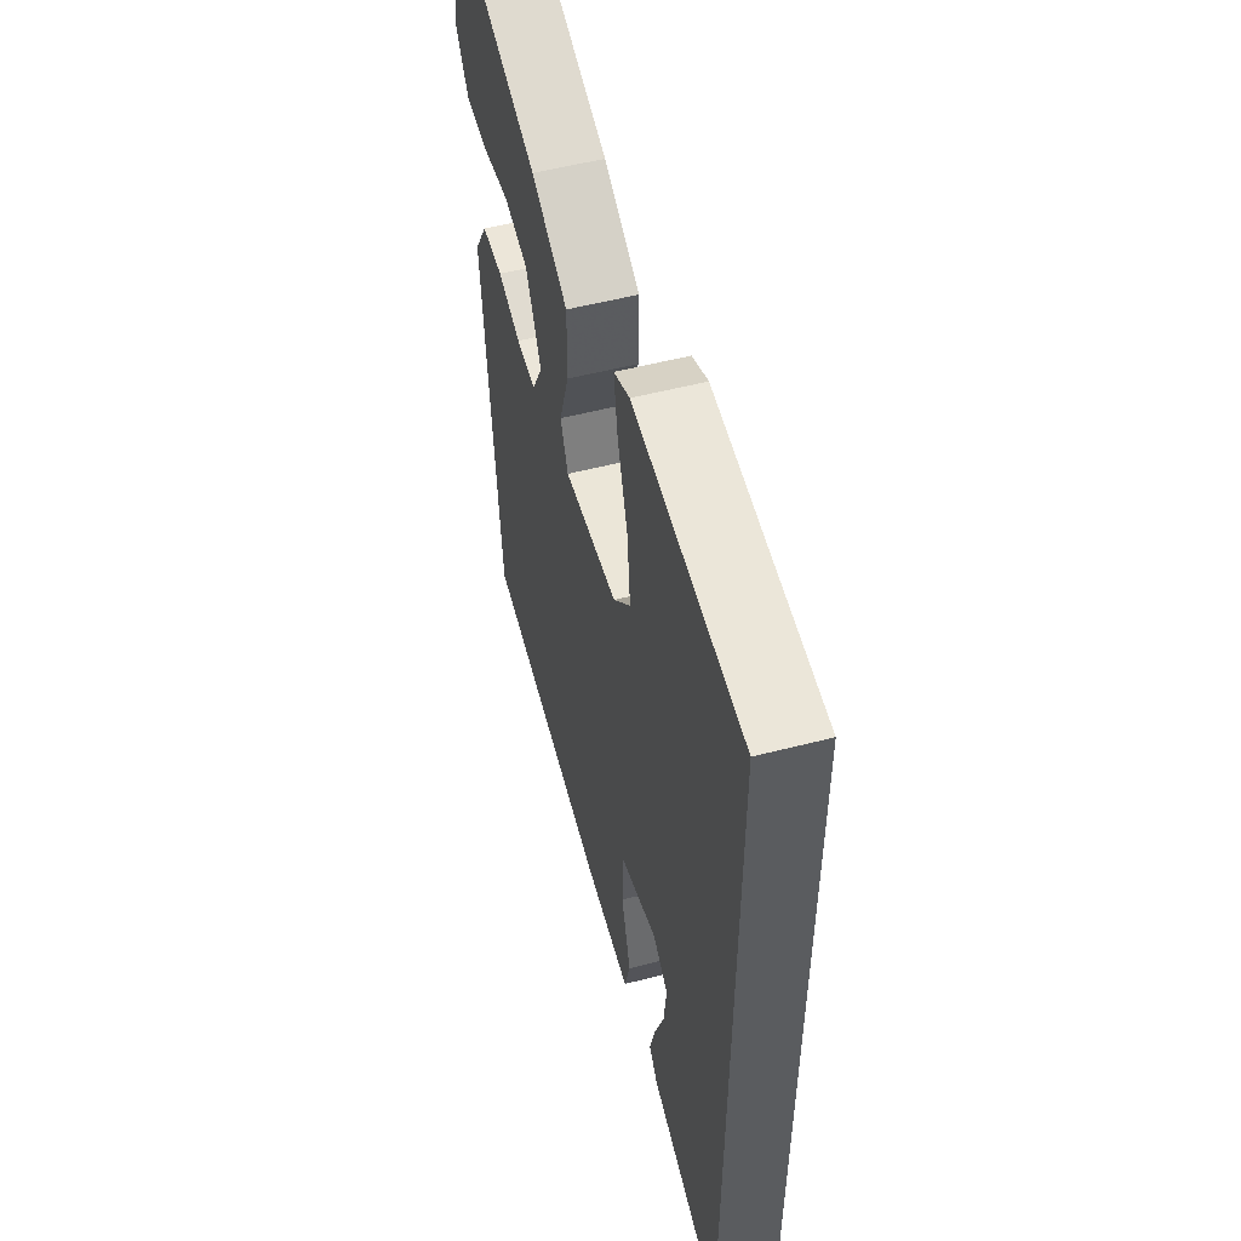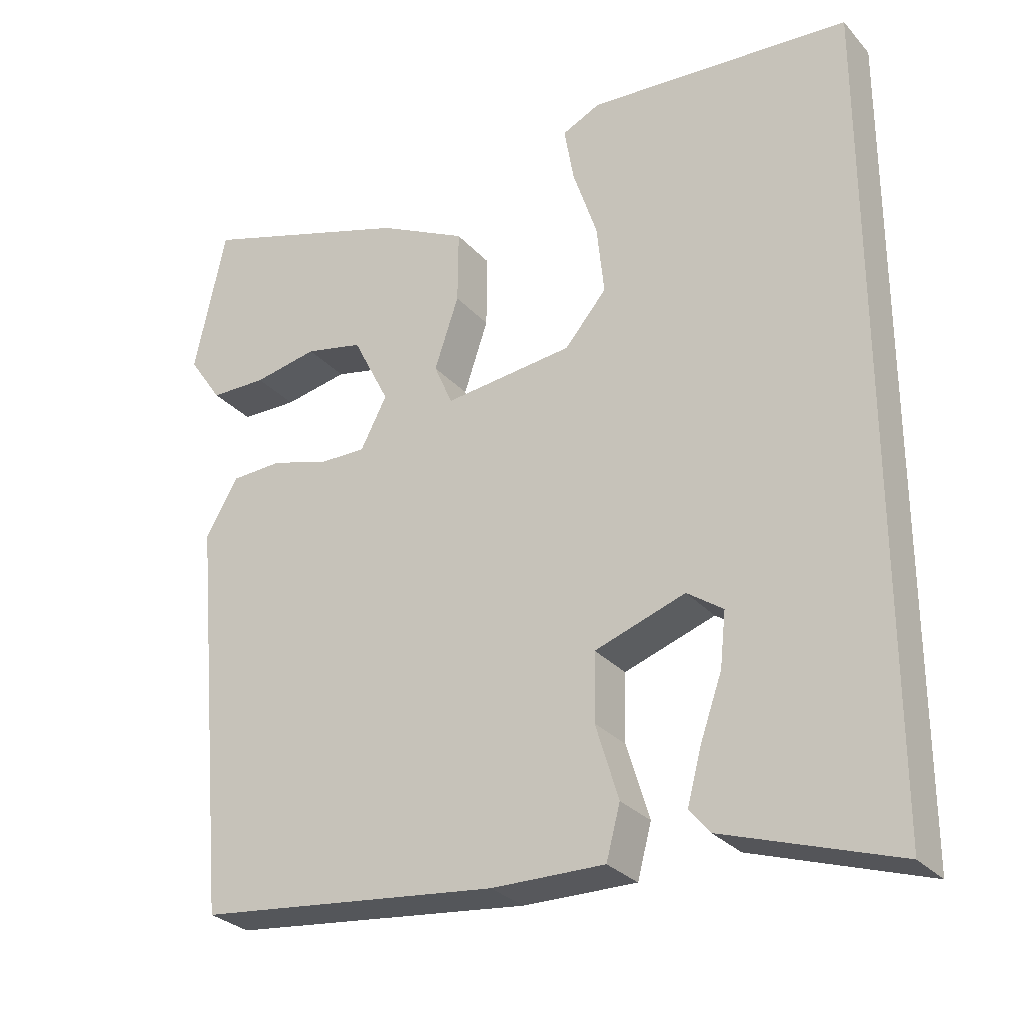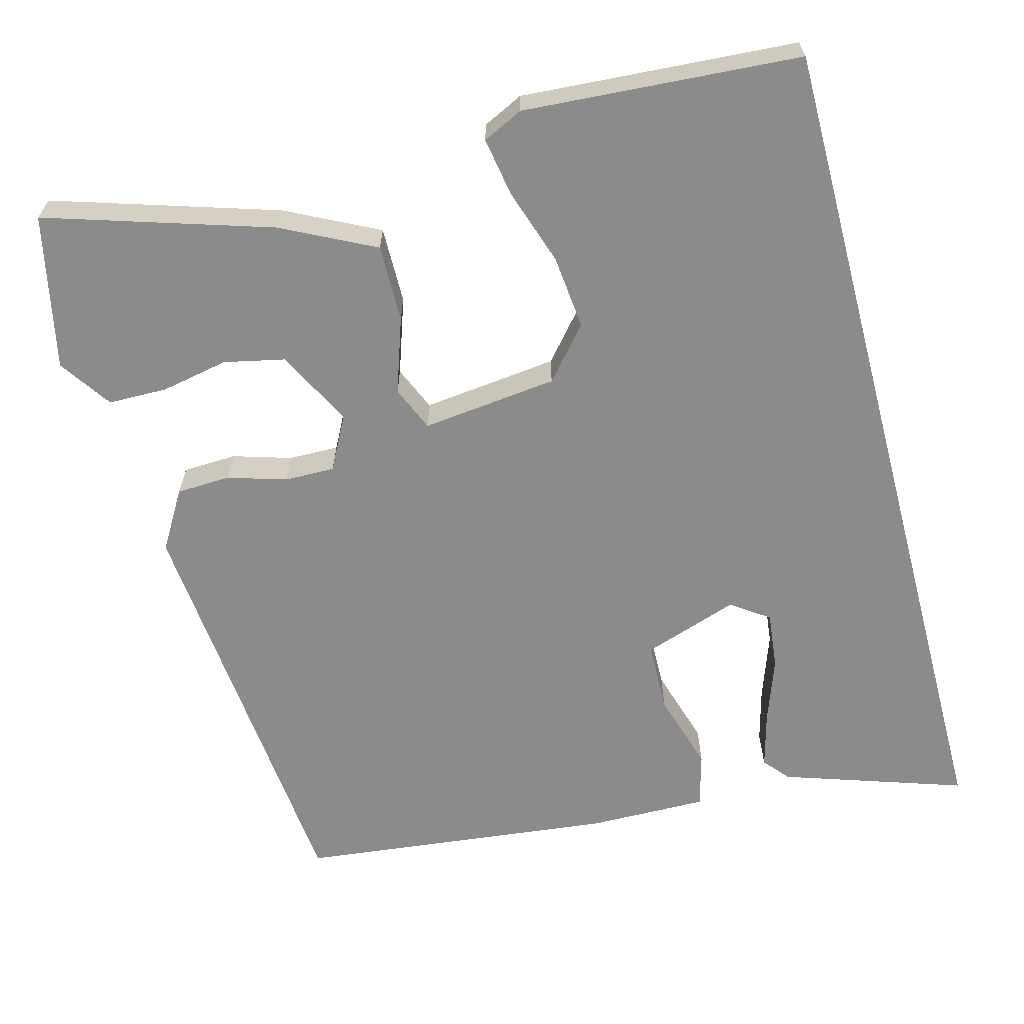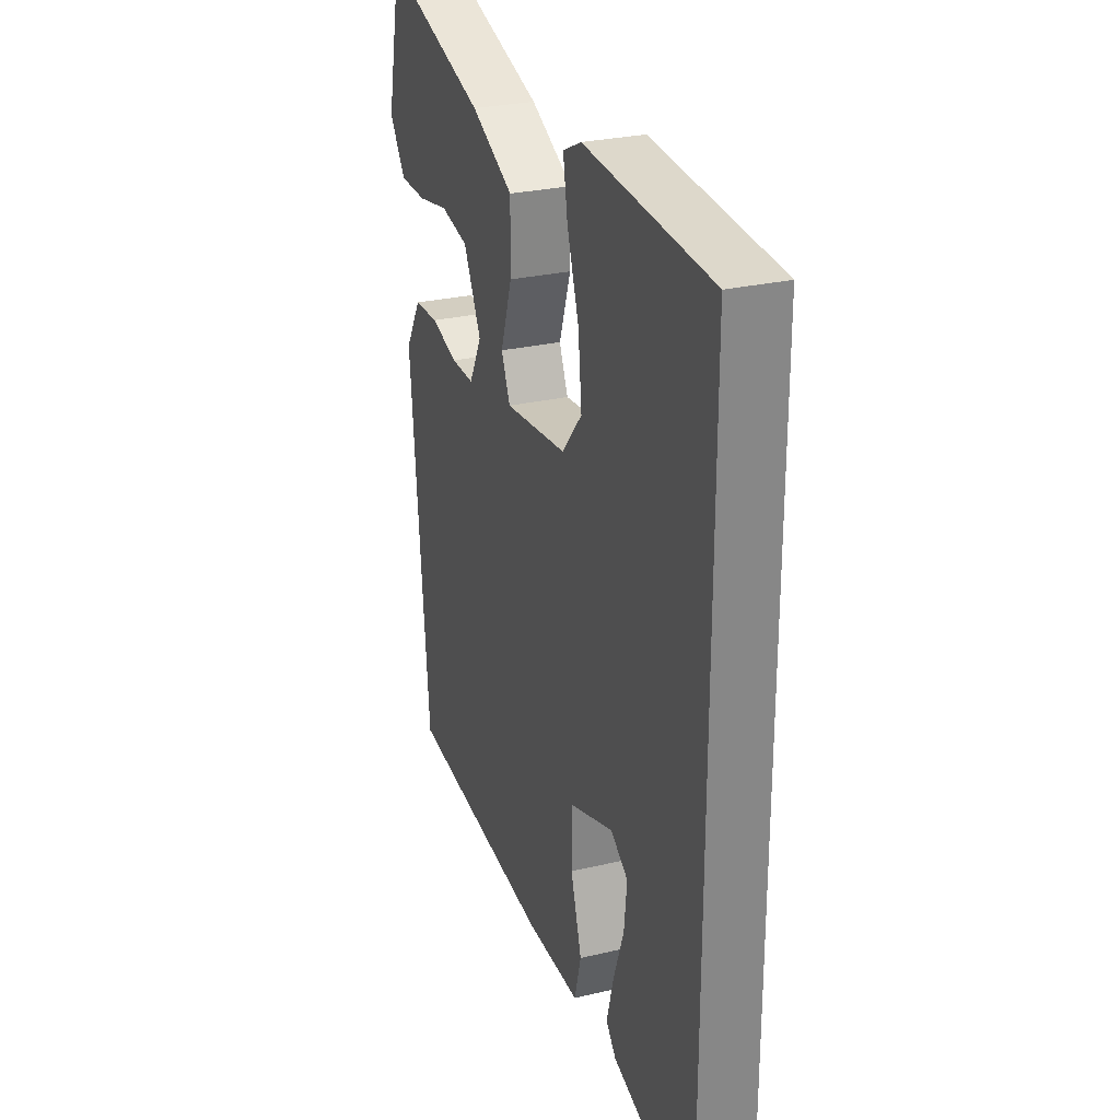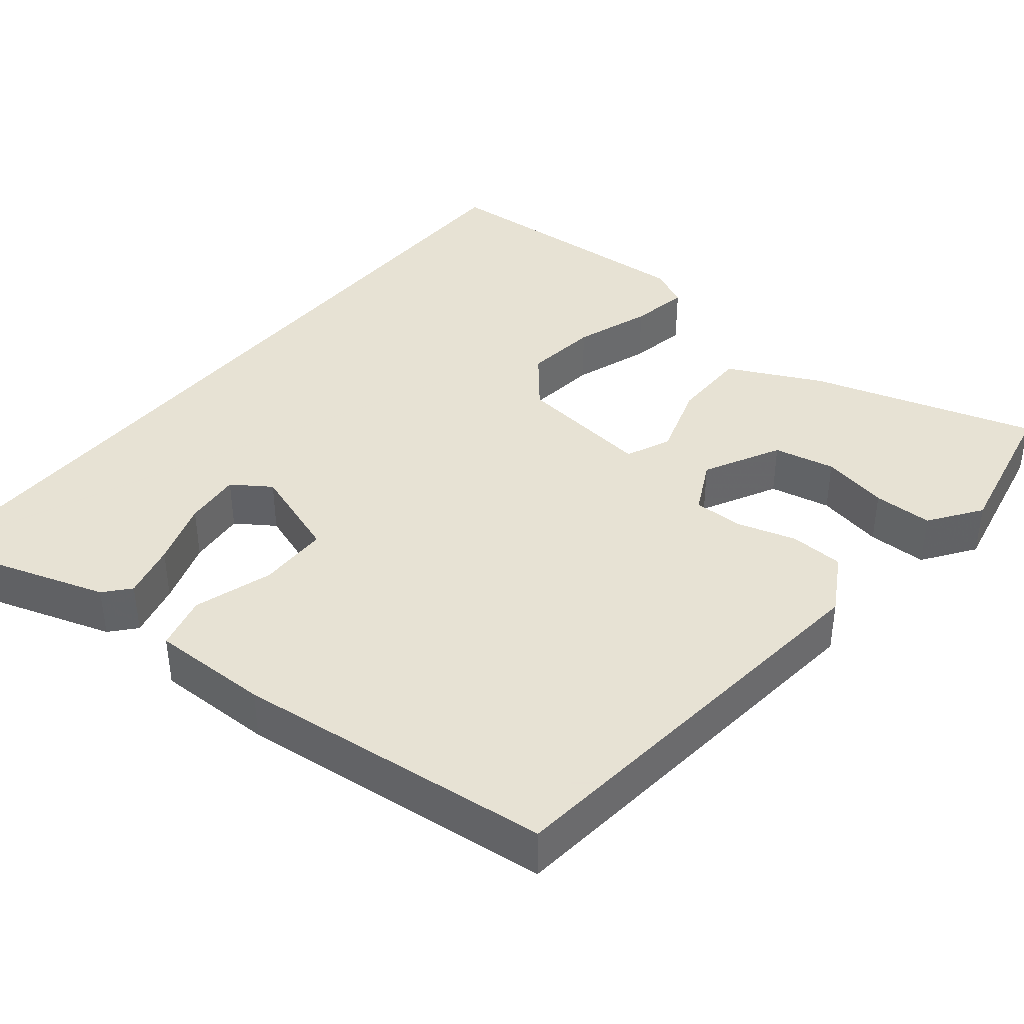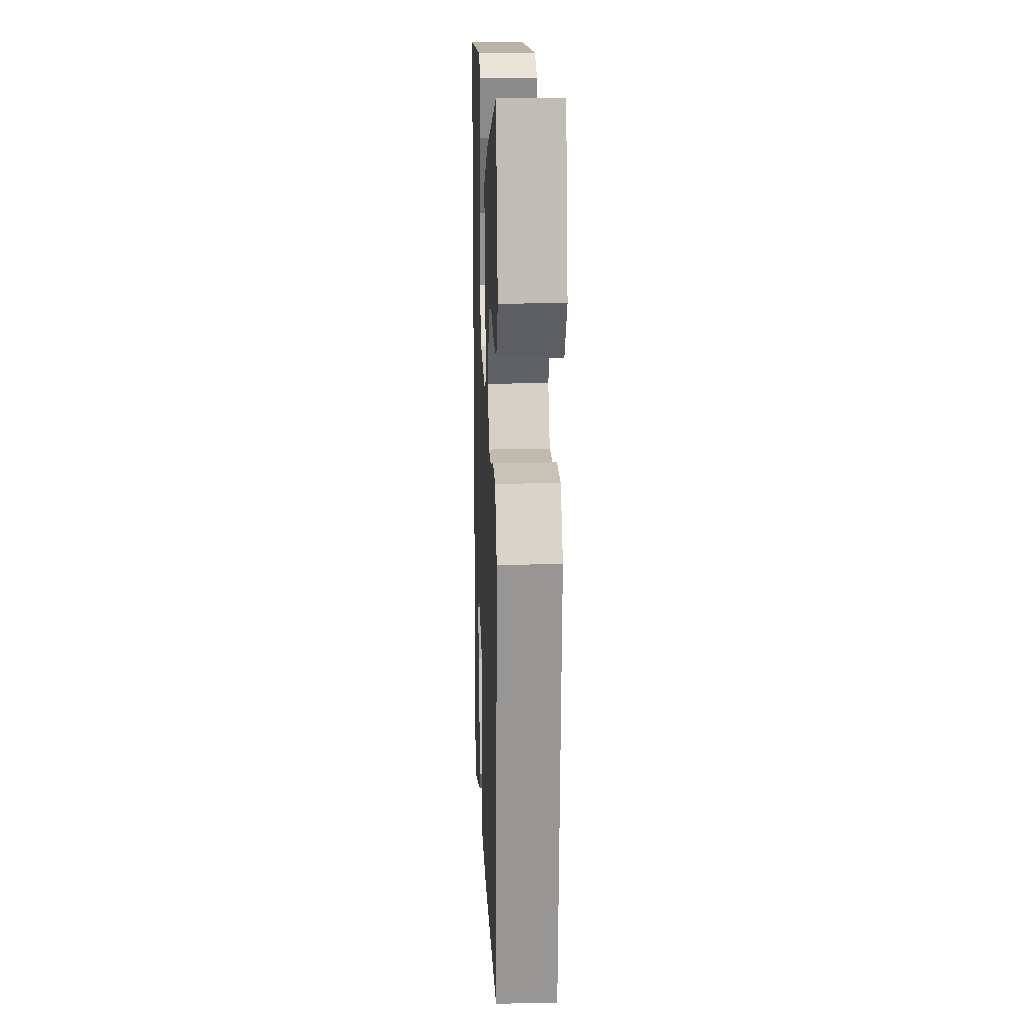
<metadata>
{"format":"obj","ext":"obj","renderer":"f3d","projection":"perspective","resolution":1024,"background":"white","views":[{"elev":54.6,"azim":74.7,"up":"+Z"},{"elev":-28.8,"azim":32.8,"up":"+Z"},{"elev":-64.0,"azim":14.9,"up":"+Y"},{"elev":27.5,"azim":70.0,"up":"+Z"},{"elev":39.7,"azim":-140.4,"up":"+Y"},{"elev":17.1,"azim":-92.3,"up":"+Z"}]}
</metadata>
<code>
v -0.488 0.07 0.543
v -0.198 0.07 0.452
v -0.078 0.07 0.392
v -0.079 0.07 0.292
v -0.112 0.07 0.194
v -0.087 0.07 0.136
v 0.089 0.07 0.156
v 0.146 0.07 0.223
v 0.136 0.07 0.319
v 0.103 0.07 0.418
v 0.09 0.07 0.494
v 0.142 0.07 0.519
v 0.5 0.07 0.495
v 0.5 0.07 -0.609
v 0.265 0.07 -0.531
v 0.237 0.07 -0.498
v 0.256 0.07 -0.426
v 0.286 0.07 -0.341
v 0.294 0.07 -0.267
v 0.245 0.07 -0.233
v 0.122 0.07 -0.275
v 0.12 0.07 -0.367
v 0.151 0.07 -0.469
v 0.132 0.07 -0.54
v -0.022 0.07 -0.538
v -0.434 0.07 -0.492
v -0.484 0.07 0.053
v -0.439 0.07 0.129
v -0.369 0.07 0.132
v -0.293 0.07 0.109
v -0.228 0.07 0.108
v -0.192 0.07 0.177
v -0.242 0.07 0.276
v -0.321 0.07 0.293
v -0.408 0.07 0.276
v -0.485 0.07 0.277
v -0.531 0.07 0.344
v -0.488 0 0.543
v -0.198 0 0.452
v -0.078 0 0.392
v -0.079 0 0.292
v -0.112 0 0.194
v -0.087 0 0.136
v 0.089 0 0.156
v 0.146 0 0.223
v 0.136 0 0.319
v 0.103 0 0.418
v 0.09 0 0.494
v 0.142 0 0.519
v 0.5 0 0.495
v 0.5 0 -0.609
v 0.265 0 -0.531
v 0.237 0 -0.498
v 0.256 0 -0.426
v 0.286 0 -0.341
v 0.294 0 -0.267
v 0.245 0 -0.233
v 0.122 0 -0.275
v 0.12 0 -0.367
v 0.151 0 -0.469
v 0.132 0 -0.54
v -0.022 0 -0.538
v -0.434 0 -0.492
v -0.484 0 0.053
v -0.439 0 0.129
v -0.369 0 0.132
v -0.293 0 0.109
v -0.228 0 0.108
v -0.192 0 0.177
v -0.242 0 0.276
v -0.321 0 0.293
v -0.408 0 0.276
v -0.485 0 0.277
v -0.531 0 0.344
f 1 2 3
f 37 1 3
f 36 37 3
f 35 36 3
f 34 35 3
f 33 34 3 4
f 32 33 4 5
f 31 32 5 6
f 28 29 30
f 27 28 30
f 26 27 30
f 25 26 30
f 24 25 30
f 23 24 30
f 22 23 30
f 21 22 30 31
f 31 6 7
f 21 31 7
f 20 21 7
f 16 17 18
f 15 16 18
f 14 15 18
f 14 18 19
f 12 13 14
f 11 12 14
f 10 11 14
f 9 10 14
f 8 9 14 19
f 7 8 19 20
f 40 39 38
f 40 38 74
f 40 74 73
f 40 73 72
f 40 72 71
f 41 40 71 70
f 42 41 70 69
f 43 42 69 68
f 67 66 65
f 67 65 64
f 67 64 63
f 67 63 62
f 67 62 61
f 67 61 60
f 67 60 59
f 68 67 59 58
f 44 43 68
f 44 68 58
f 44 58 57
f 55 54 53
f 55 53 52
f 55 52 51
f 56 55 51
f 51 50 49
f 51 49 48
f 51 48 47
f 51 47 46
f 56 51 46 45
f 57 56 45 44
f 1 38 39 2
f 2 39 40 3
f 3 40 41 4
f 4 41 42 5
f 5 42 43 6
f 6 43 44 7
f 7 44 45 8
f 8 45 46 9
f 9 46 47 10
f 10 47 48 11
f 11 48 49 12
f 12 49 50 13
f 13 50 51 14
f 14 51 52 15
f 15 52 53 16
f 16 53 54 17
f 17 54 55 18
f 18 55 56 19
f 19 56 57 20
f 20 57 58 21
f 21 58 59 22
f 22 59 60 23
f 23 60 61 24
f 24 61 62 25
f 25 62 63 26
f 26 63 64 27
f 27 64 65 28
f 28 65 66 29
f 29 66 67 30
f 30 67 68 31
f 31 68 69 32
f 32 69 70 33
f 33 70 71 34
f 34 71 72 35
f 35 72 73 36
f 36 73 74 37
f 37 74 38 1

</code>
